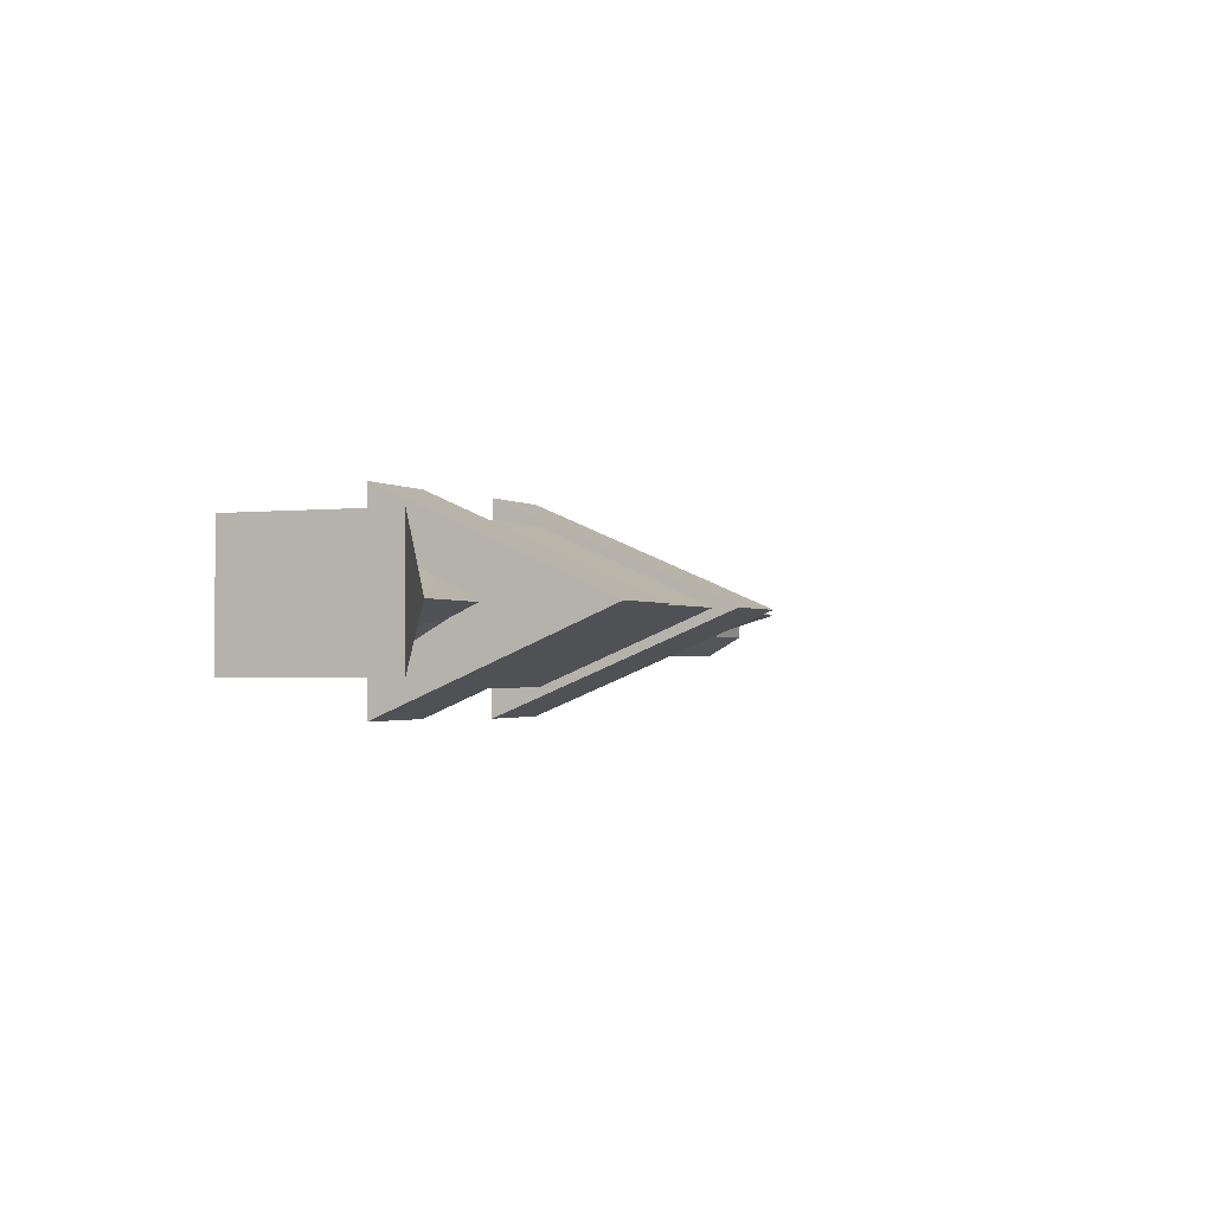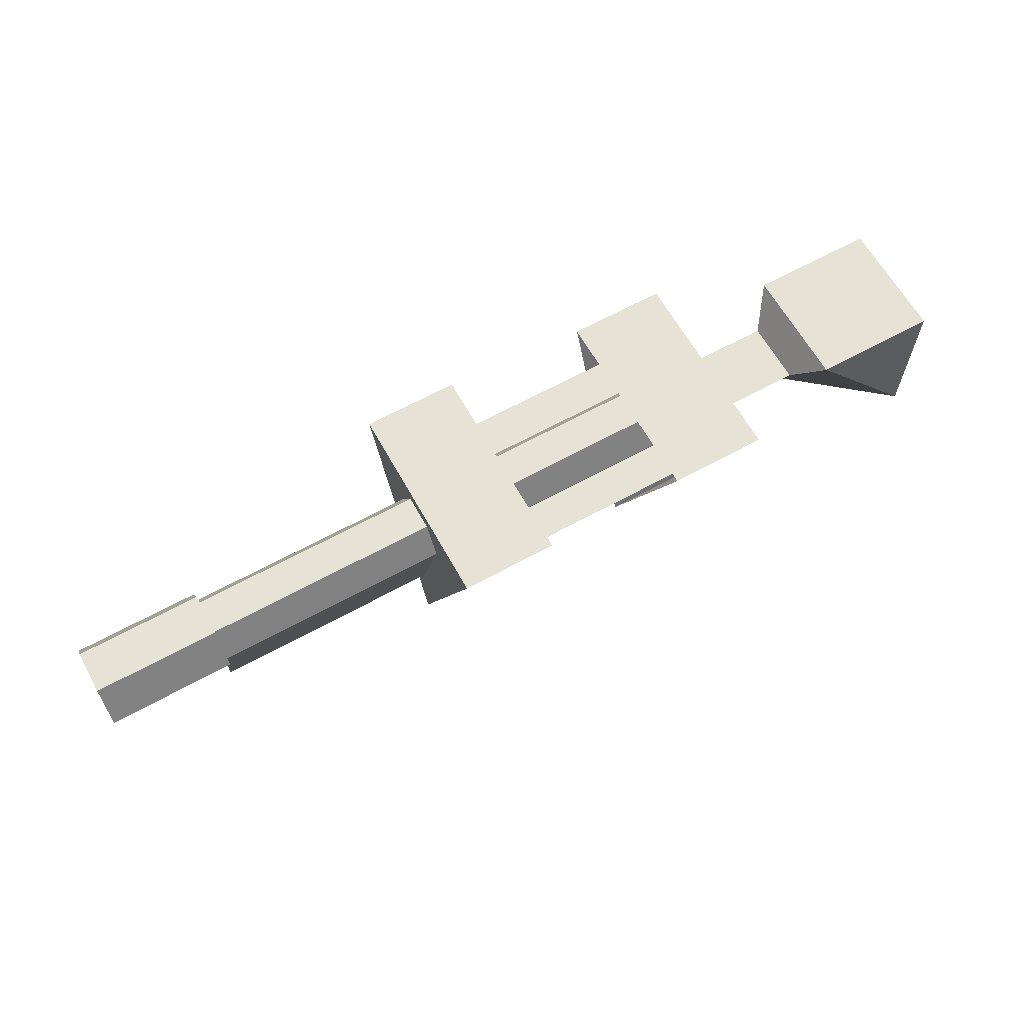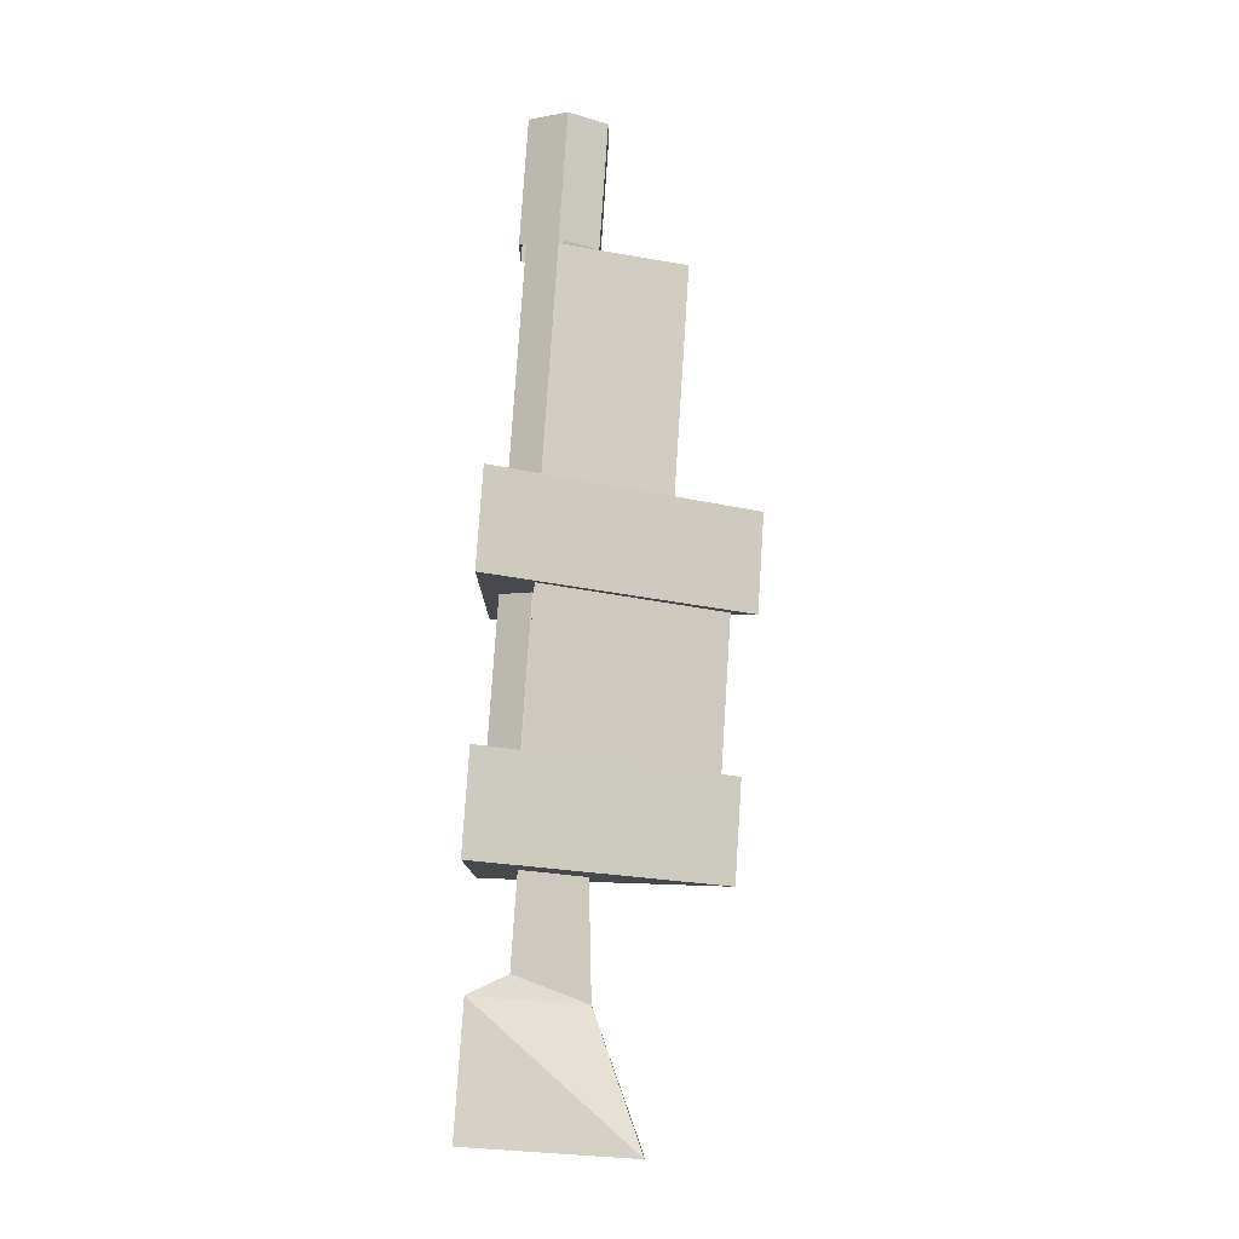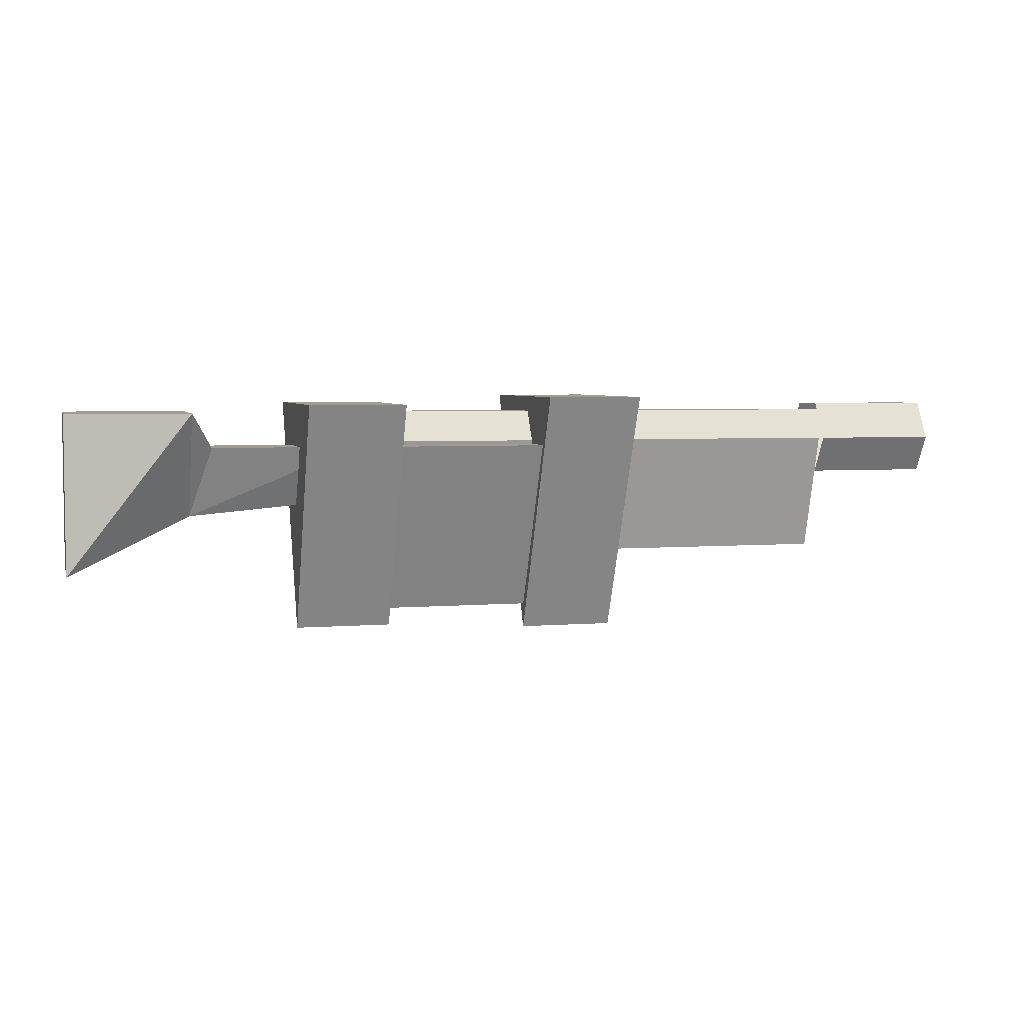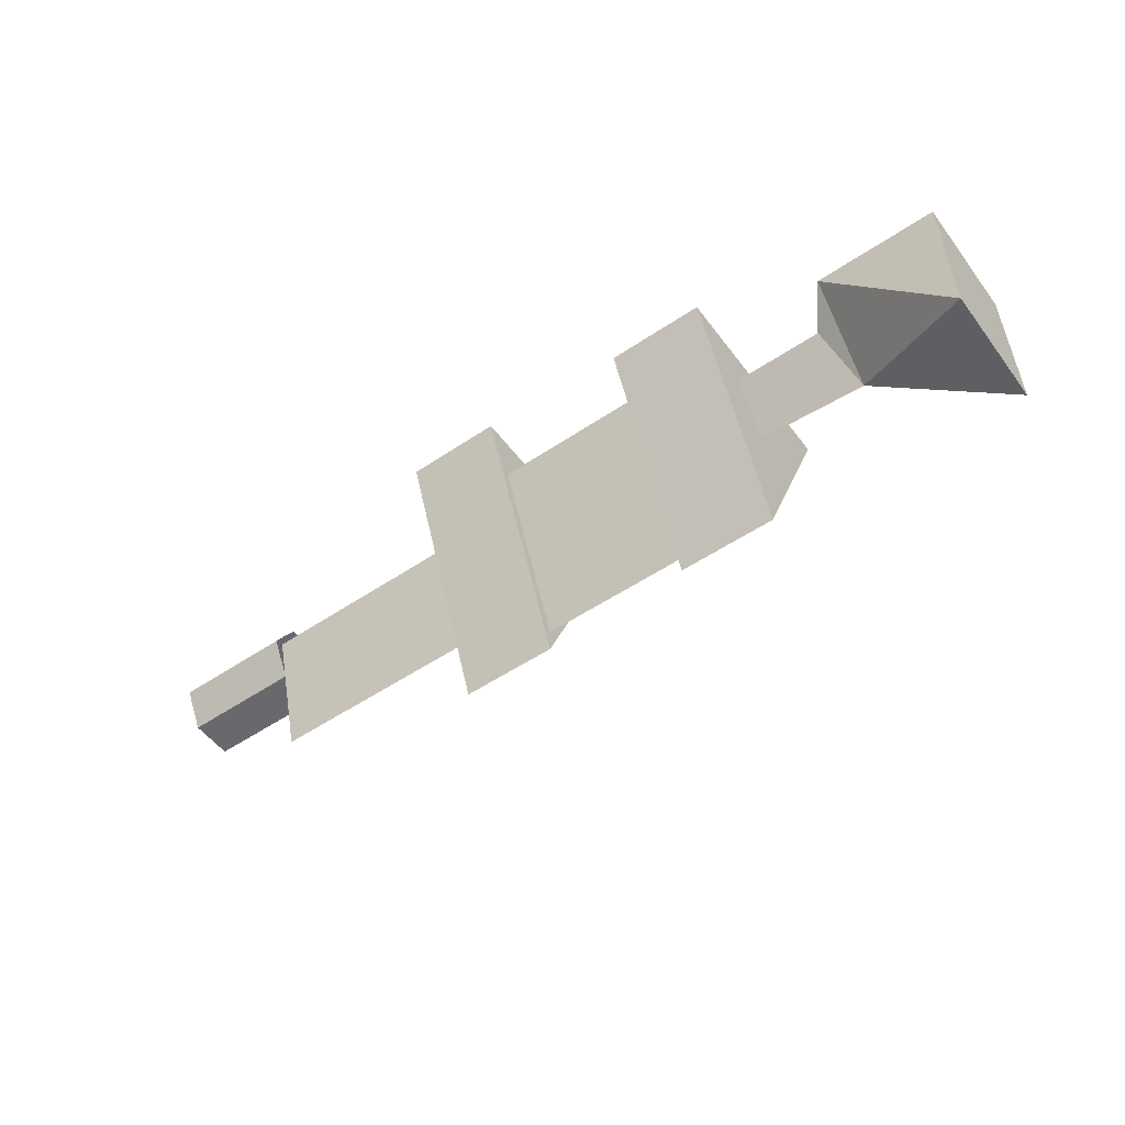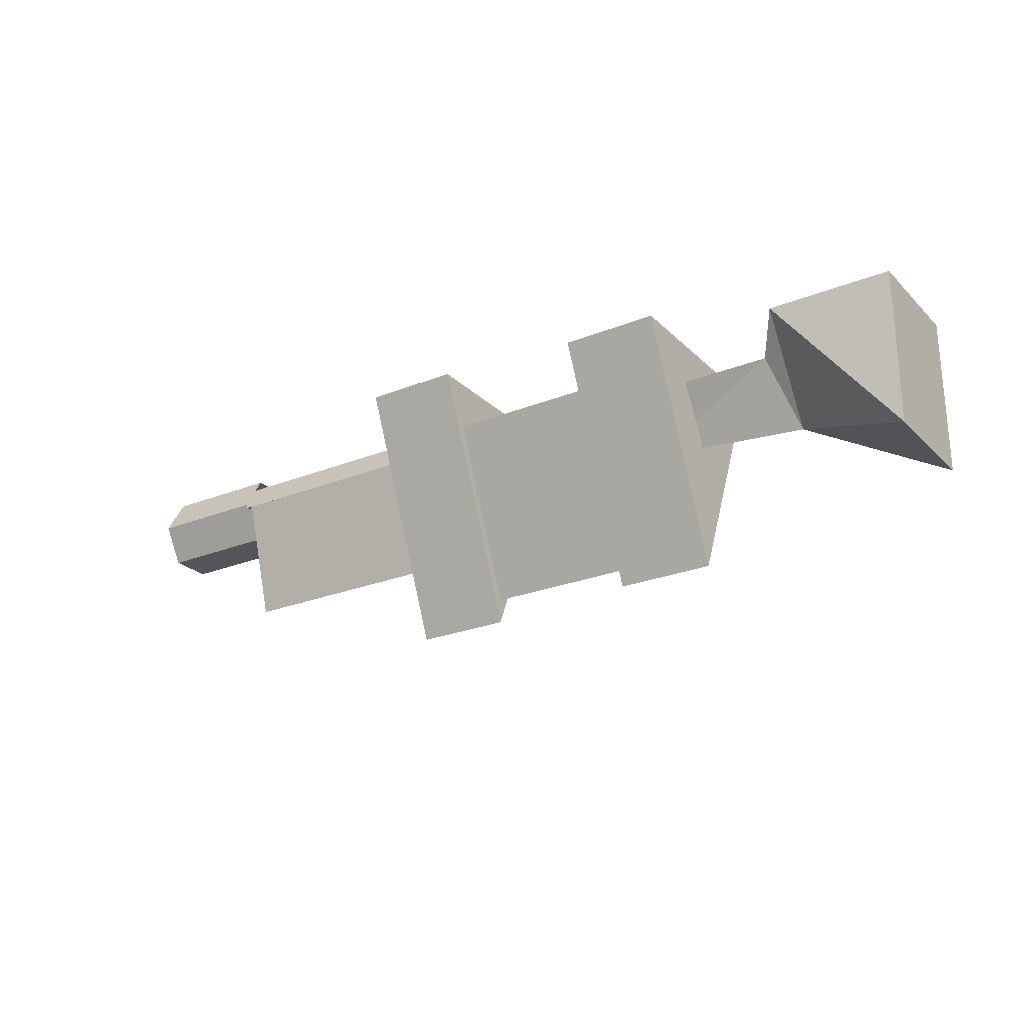
<metadata>
{"format":"obj","ext":"obj","renderer":"f3d","projection":"perspective","resolution":1024,"background":"white","views":[{"elev":-1.5,"azim":-66.2,"up":"+Z"},{"elev":63.8,"azim":150.9,"up":"+Y"},{"elev":78.7,"azim":-86.3,"up":"+Z"},{"elev":4.5,"azim":-14.7,"up":"+Y"},{"elev":-52.6,"azim":-144.1,"up":"+Y"},{"elev":-24.5,"azim":-146.6,"up":"+Y"}]}
</metadata>
<code>
v 19.21 -2.538 -0.000191
v 19.21 0.644 -0.9349
v 19.21 0.6433 0.9367
v 6.037 -2.53 0.003317
v 19.21 -2.538 -0.000191
v 19.21 0.6433 0.9367
v 10.58 1.864 2.811
v 10.58 1.866 -2.71
v 10.58 -4.685 0.001439
v 13.1 -4.687 0.000662
v 13.1 1.865 -2.711
v 13.1 1.863 2.81
v 10.58 1.864 2.811
v 13.1 1.863 2.81
v 13.1 1.865 -2.711
v 10.58 1.866 -2.71
v 22.52 1.623 -0.5659
v 22.52 1.622 0.5664
v 22.52 0.6417 -9.5e-05
v 22.52 1.622 0.5664
v 22.52 0.6411 1.132
v 22.52 0.6417 -9.5e-05
v 22.52 0.6411 1.132
v 22.52 -0.3391 0.5658
v 22.52 0.6417 -9.5e-05
v 22.52 0.6422 -1.132
v 22.52 1.623 -0.5659
v 22.52 0.6417 -9.5e-05
v 22.52 -0.3391 0.5658
v 22.52 -0.3386 -0.5664
v 22.52 0.6417 -9.5e-05
v 22.52 -0.3386 -0.5664
v 22.52 0.6422 -1.132
v 22.52 0.6417 -9.5e-05
v 10.58 -4.685 0.001439
v 13.1 -4.687 0.000662
v 13.1 1.863 2.81
v 10.58 1.864 2.811
v 10.58 1.866 -2.71
v 13.1 1.865 -2.711
v 13.1 -4.687 0.000662
v 10.58 -4.685 0.001439
v 6.035 0.651 0.9402
v 19.25 0.643 1.133
v 22.52 0.6411 1.132
v 22.52 1.622 0.5664
v 19.25 1.624 0.5674
v 19.25 1.624 0.5674
v 22.52 1.622 0.5664
v 22.52 1.623 -0.5659
v 19.25 1.624 -0.5651
v 19.25 -0.3372 0.5666
v 22.52 -0.3391 0.5658
v 22.52 0.6411 1.132
v 19.25 0.643 1.133
v 19.25 -0.3367 -0.5656
v 22.52 -0.3386 -0.5664
v 22.52 -0.3391 0.5658
v 19.25 -0.3372 0.5666
v 19.25 1.624 -0.5651
v 22.52 1.623 -0.5659
v 22.52 0.6422 -1.132
v 19.25 0.6441 -1.131
v 19.25 0.6441 -1.131
v 22.52 0.6422 -1.132
v 22.52 -0.3386 -0.5664
v 19.25 -0.3367 -0.5656
v 6.035 1.462 0.4726
v 22.14 1.452 0.4681
v 22.14 1.453 -0.4676
v 6.036 1.462 -0.4633
v 6.036 1.462 -0.4633
v 22.14 1.453 -0.4676
v 22.15 0.6424 -0.9357
v 6.036 0.6517 -0.9315
v 6.036 0.6517 -0.9315
v 19.21 0.644 -0.9349
v 19.21 -2.538 -0.000191
v 6.037 -2.53 0.003317
v 6.035 0.651 0.9402
v 22.14 0.6415 0.9359
v 22.14 1.452 0.4681
v 6.035 1.462 0.4726
v 10.84 -4.03 0.001594
v 10.84 0.5542 2.062
v 4.597 -4.026 0.003257
v 4.594 0.5586 2.063
v 4.596 0.5603 -1.914
v 10.84 -4.03 0.001594
v 4.597 -4.026 0.003257
v 10.84 0.5561 -1.915
v 4.595 0.5593 0.07494
v 10.84 0.5561 -1.915
v 4.596 0.5603 -1.914
v 10.84 0.5551 0.07328
v 4.594 0.5586 2.063
v 10.84 0.5551 0.07328
v 4.595 0.5593 0.07494
v 10.84 0.5542 2.062
v 4.127 1.681 2.719
v 4.13 1.684 -2.615
v 4.131 -4.493 0.003129
v 4.127 1.681 2.719
v 6.692 1.68 2.718
v 6.694 1.682 -2.616
v 4.13 1.684 -2.615
v 4.127 1.681 2.719
v 4.131 -4.493 0.003129
v 6.692 1.68 2.718
v 6.695 -4.495 0.002462
v 4.131 -4.493 0.003129
v 4.13 1.684 -2.615
v 6.695 -4.495 0.002462
v 6.694 1.682 -2.616
v -2.032 -2.75 -1.585
v -2.033 -2.752 1.596
v -2.035 1.459 1.598
v -2.033 1.461 -1.584
v 1.229 1.457 1.597
v -2.035 1.459 1.598
v -2.033 -2.752 1.596
v 1.231 -1.349 0.005045
v 1.229 1.457 1.597
v -2.033 -2.752 1.596
v 1.231 -1.349 0.005045
v 1.789 0.5214 0.8477
v 1.229 1.457 1.597
v -2.033 -2.752 1.596
v -2.032 -2.75 -1.585
v 1.231 -1.349 0.005045
v 1.231 1.458 -1.585
v 1.79 0.5221 -0.8367
v 1.231 -1.349 0.005045
v -2.032 -2.75 -1.585
v 1.231 1.458 -1.585
v 1.231 -1.349 0.005045
v -2.032 -2.75 -1.585
v -2.033 1.461 -1.584
v 1.231 1.458 -1.585
v -2.033 1.461 -1.584
v -2.035 1.459 1.598
v 1.231 1.458 -1.585
v 1.229 1.457 1.597
v 1.79 0.5221 -0.8367
v 1.231 1.458 -1.585
v 1.229 1.457 1.597
v 1.789 0.5214 0.8477
v 1.79 0.5221 -0.8367
v 1.229 1.457 1.597
v 1.231 -1.349 0.005045
v 5.613 0.5187 0.8467
v 1.789 0.5214 0.8477
v 5.613 -0.9687 0.003936
v 1.79 0.5221 -0.8367
v 5.613 -0.9687 0.003936
v 1.231 -1.349 0.005045
v 5.614 0.5194 -0.8378
v 1.789 0.5214 0.8477
v 5.613 0.5187 0.8467
v 5.614 0.5194 -0.8378
v 1.79 0.5221 -0.8367
f 1 2 3
f 4 5 6
f 7 8 9
f 10 11 12
f 13 14 15
f 16 13 15
f 17 18 19
f 20 21 22
f 23 24 25
f 26 27 28
f 29 30 31
f 32 33 34
f 35 36 37
f 38 35 37
f 39 40 41
f 42 39 41
f 43 4 6
f 44 45 46
f 47 44 46
f 48 49 50
f 51 48 50
f 52 53 54
f 55 52 54
f 56 57 58
f 59 56 58
f 60 61 62
f 63 60 62
f 64 65 66
f 67 64 66
f 68 69 70
f 71 68 70
f 72 73 74
f 75 72 74
f 76 77 78
f 79 76 78
f 80 81 82
f 83 80 82
f 100 101 102
f 103 104 105
f 106 103 105
f 107 108 109
f 108 110 109
f 111 112 113
f 112 114 113
f 115 116 117
f 118 115 117
f 119 120 121
f 122 123 124
f 125 126 127
f 128 129 130
f 131 132 133
f 134 135 136
f 137 138 139
f 140 141 142
f 143 142 141
f 144 145 146
f 147 148 149
f 150 151 152
f 153 151 150
f 154 155 156
f 157 155 154
f 158 159 160
f 161 158 160
f 84 85 86
f 86 85 87
f 88 89 90
f 91 89 88
f 92 93 94
f 95 93 92
f 96 97 98
f 99 97 96

</code>
